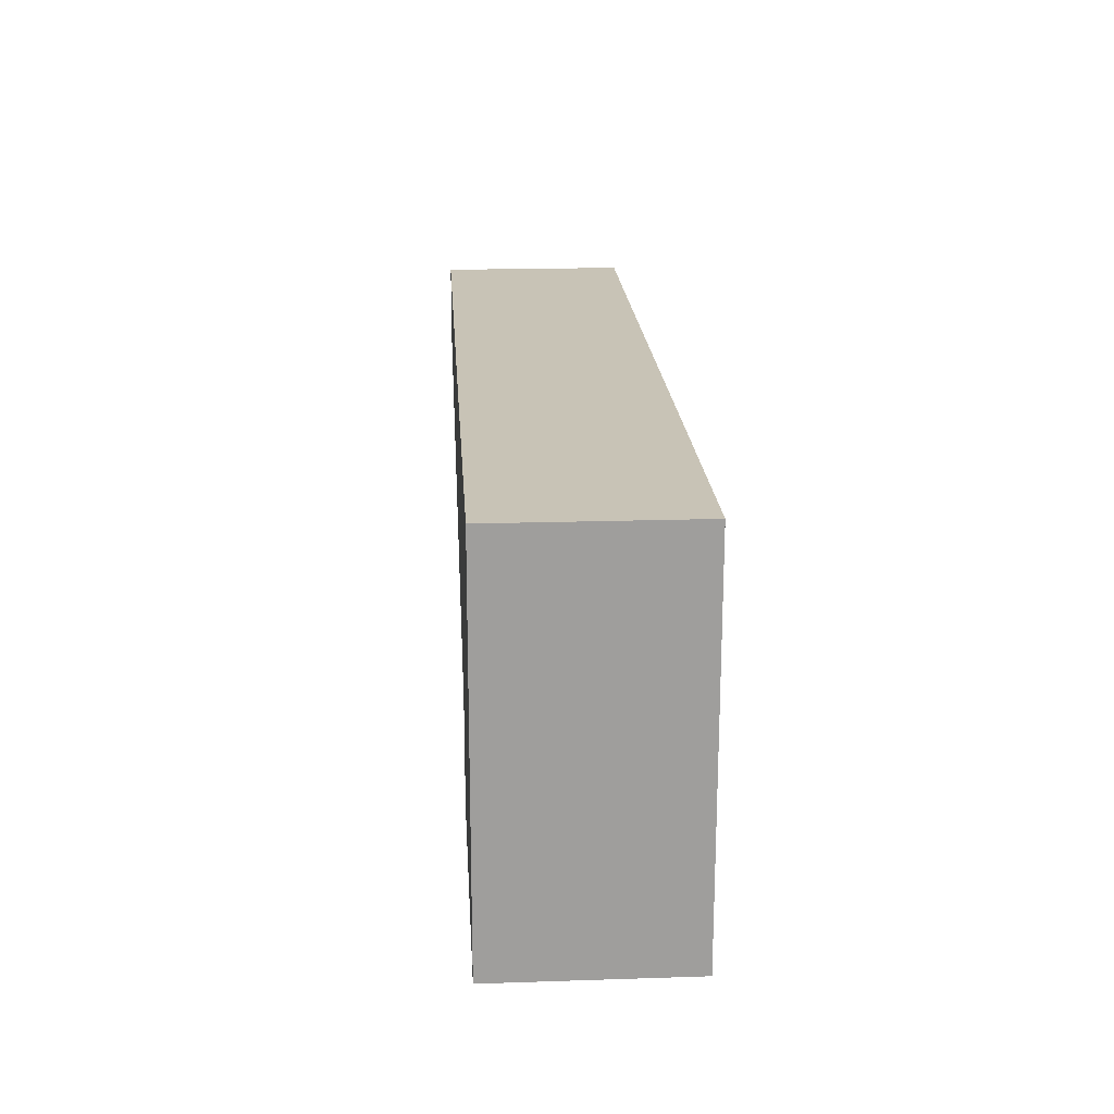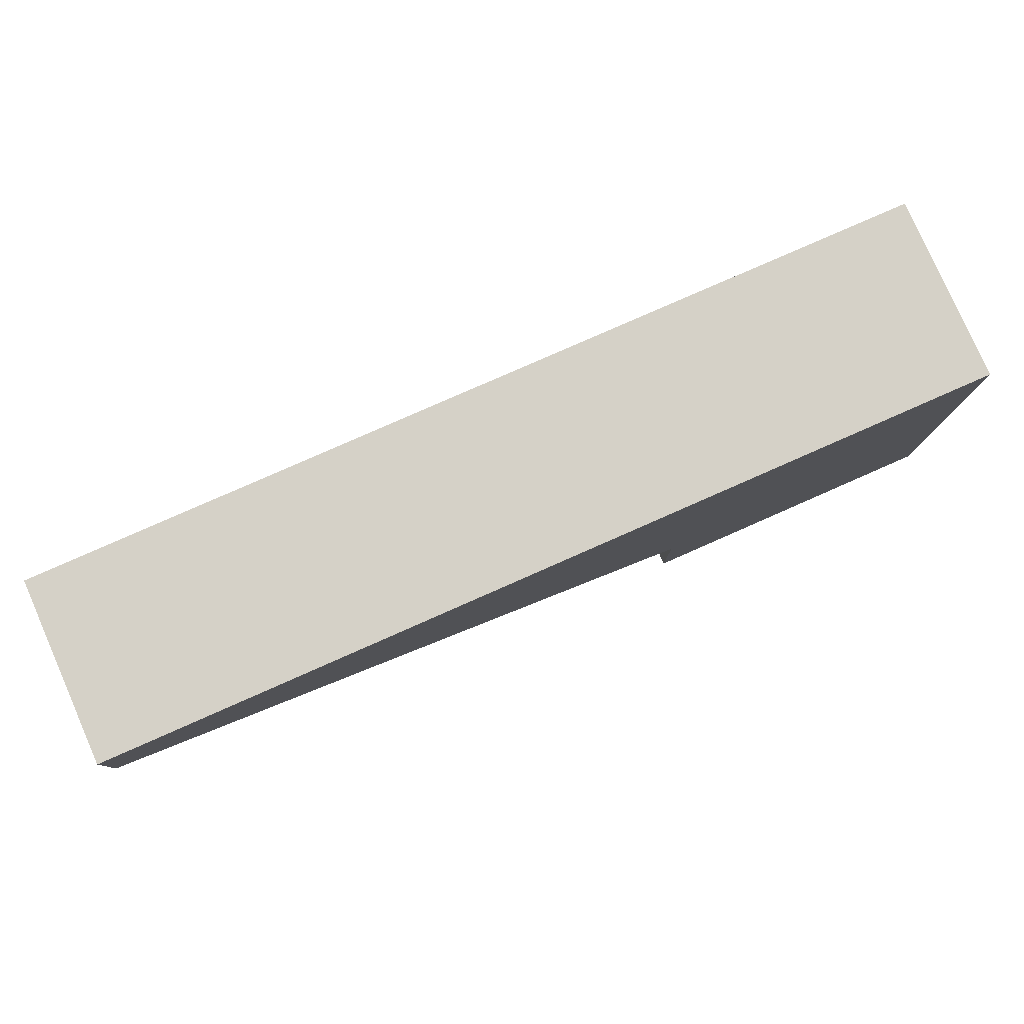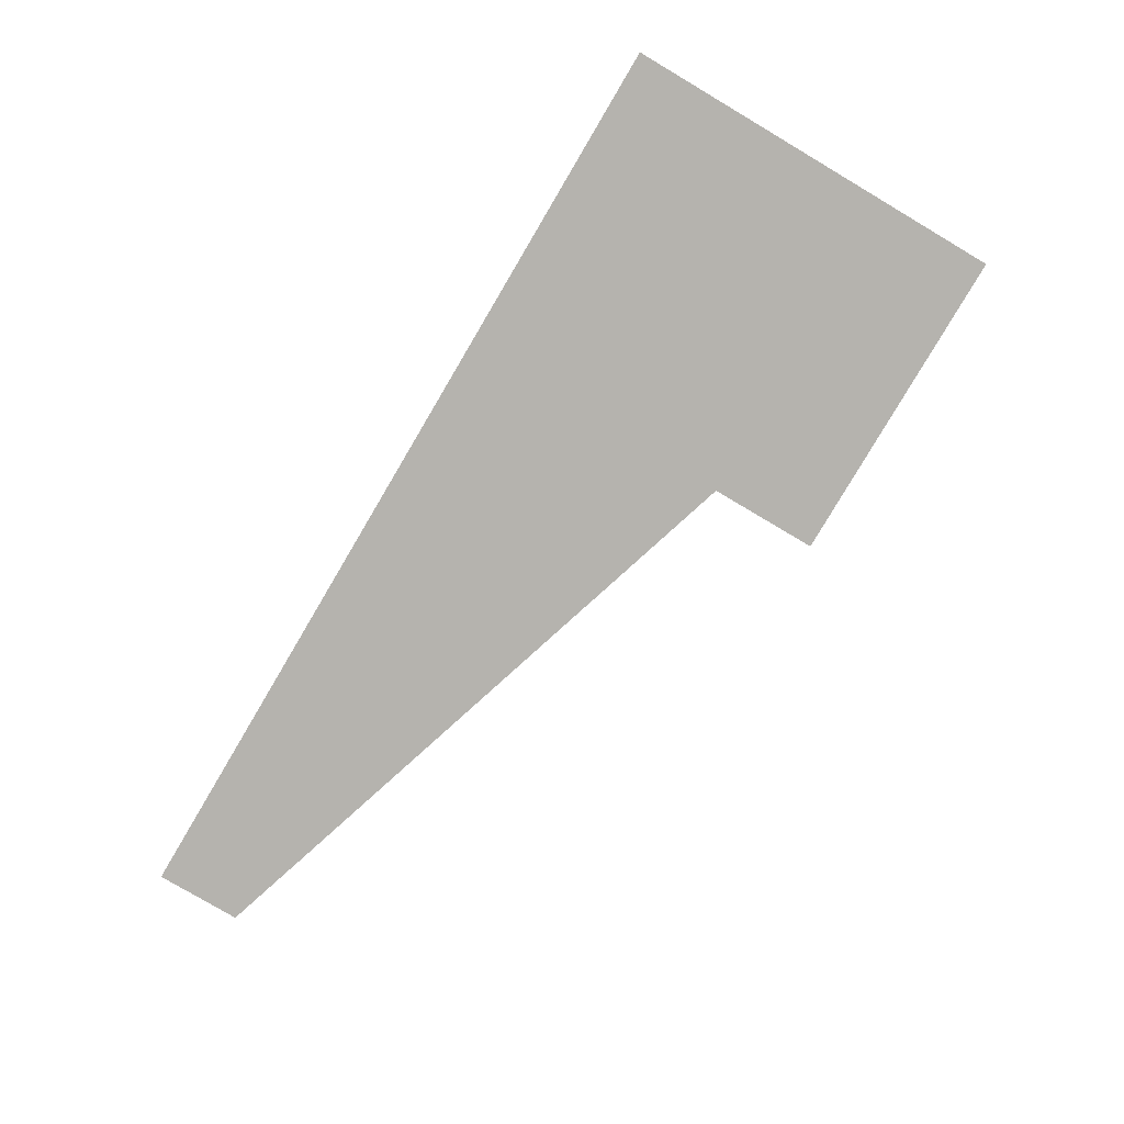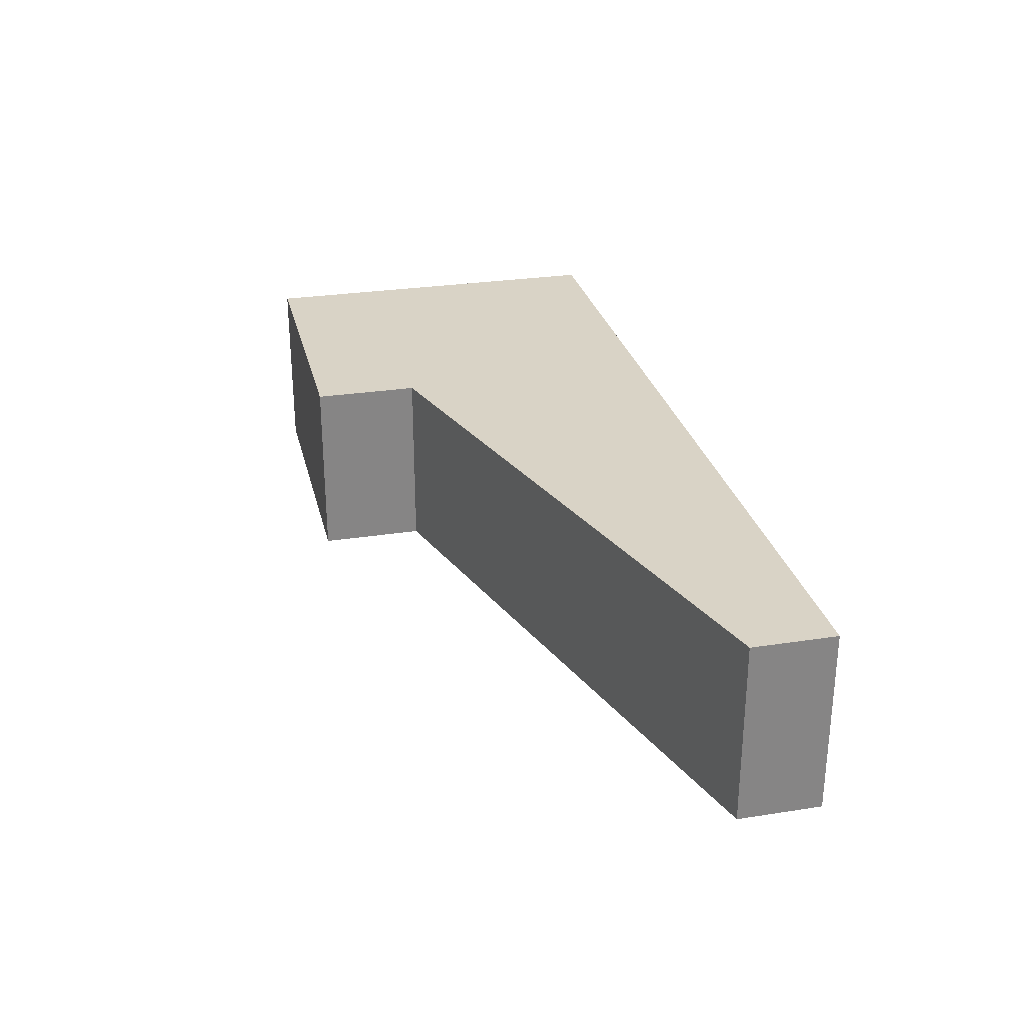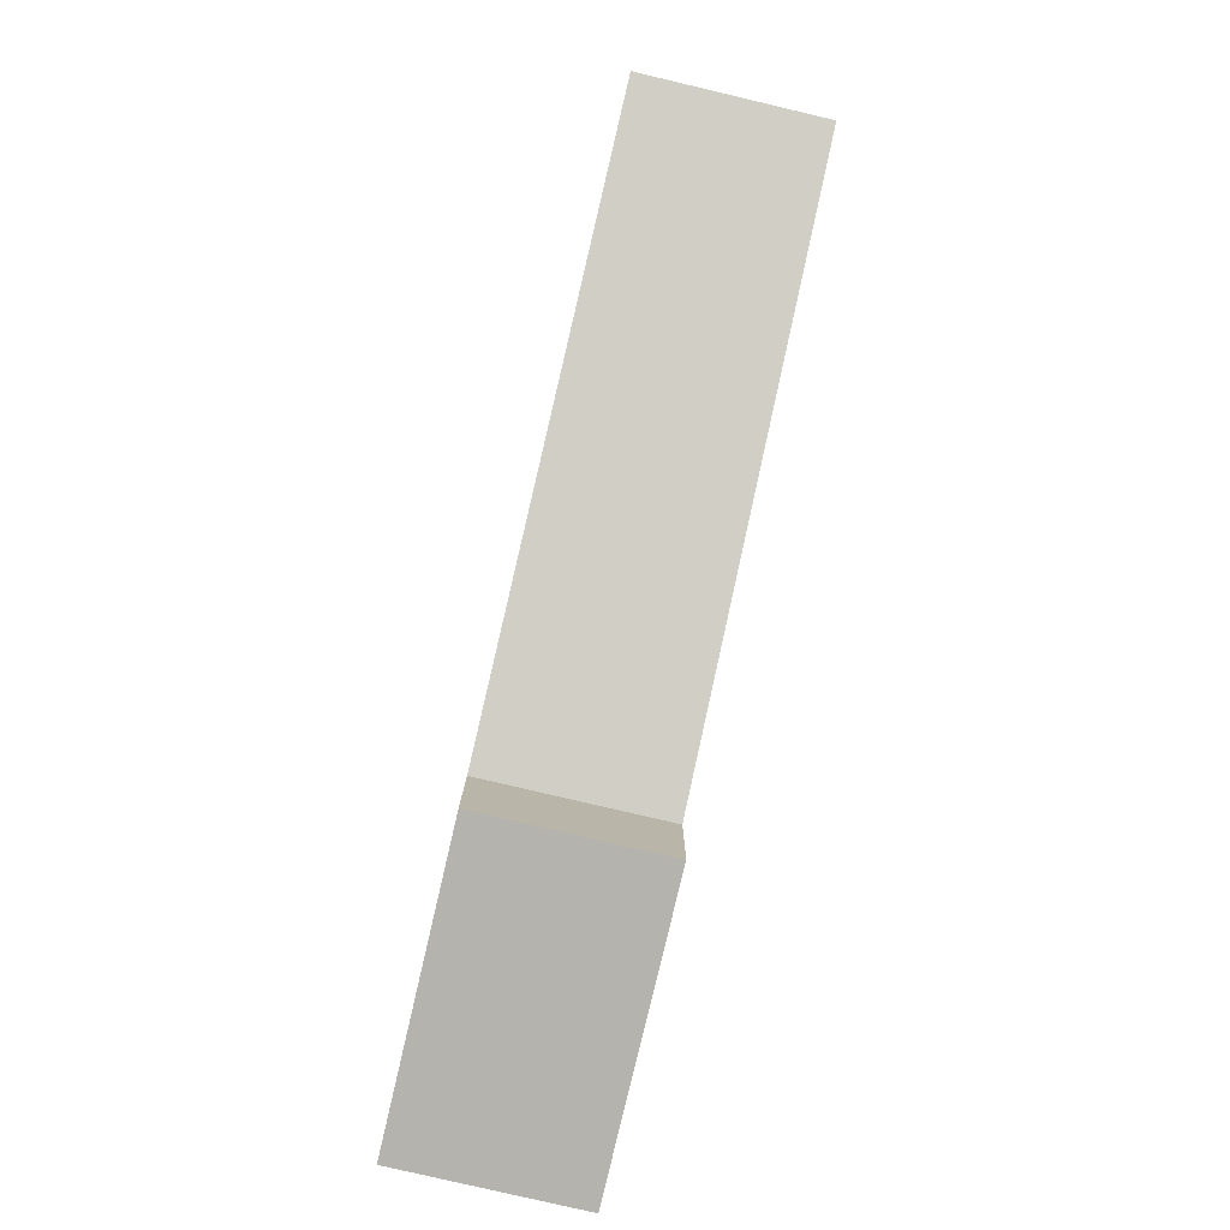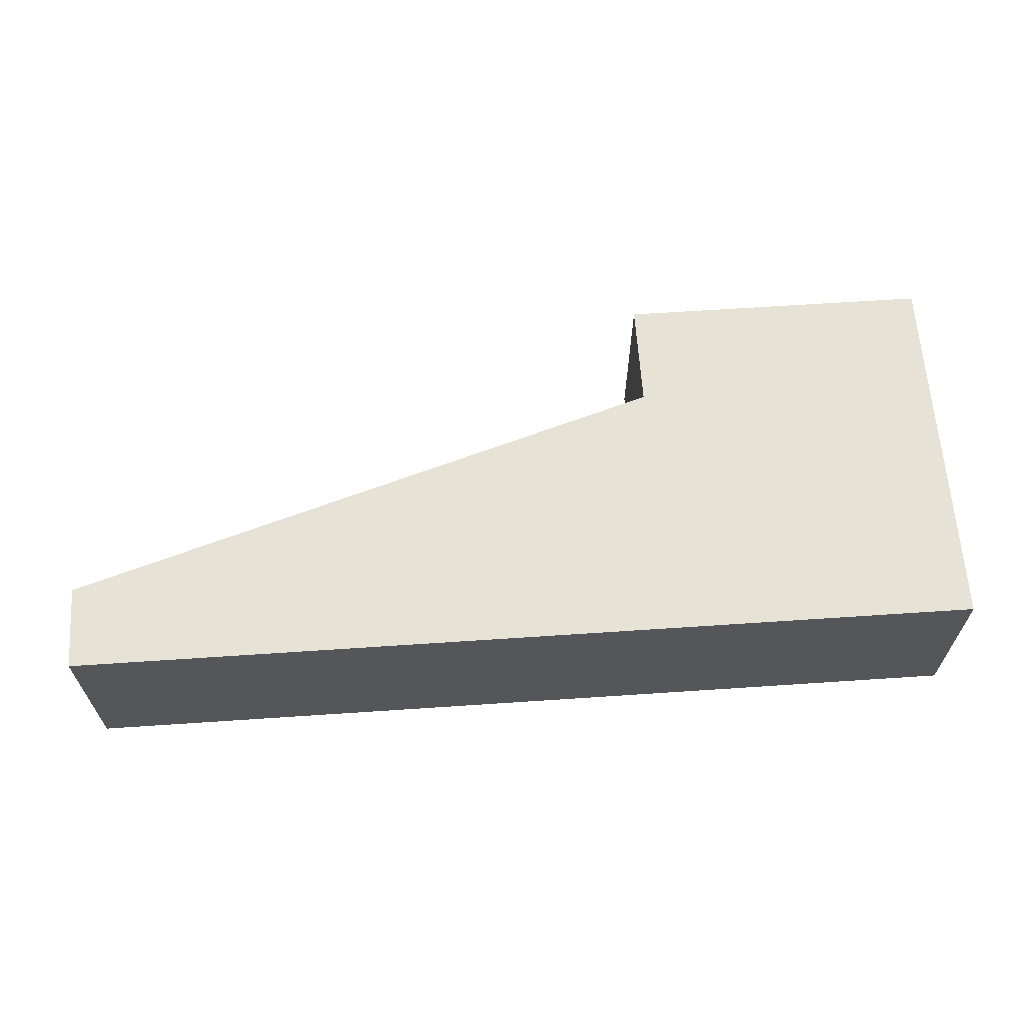
<metadata>
{"format":"obj","ext":"obj","renderer":"f3d","projection":"perspective","resolution":1024,"background":"white","views":[{"elev":19.4,"azim":86.5,"up":"+Z"},{"elev":79.7,"azim":-23.8,"up":"+Z"},{"elev":-79.9,"azim":59.4,"up":"+Y"},{"elev":28.3,"azim":-103.2,"up":"+Y"},{"elev":-79.9,"azim":-103.2,"up":"+Z"},{"elev":63.6,"azim":-3.9,"up":"+Y"}]}
</metadata>
<code>
g Wall_S1
v 1.215 -0.2475 0.4989
v 1.215 -0.2475 -0.4989
v 0.3929 -0.2475 -0.4989
v 1.215 -0.2475 0.4989
v -1.215 -0.2475 0.2775
v -1.215 -0.2475 0.4989
v 0.3929 -0.2475 -0.2189
v 0.3929 -0.2475 -0.4989
v -1.215 -0.2475 0.4989
v -1.215 -0.2475 0.2775
v -1.215 0.1426 0.2775
v -1.215 0.1426 0.4989
v 0.3929 -0.2475 -0.4989
v 0.3929 0.1426 -0.4989
v 0.3929 0.1426 -0.2189
v 0.3929 -0.2475 -0.2189
v -1.215 0.1426 0.2775
v -1.215 -0.2475 0.2775
v 0.3929 -0.2475 -0.2189
v 0.3929 0.1426 -0.2189
v 0.3929 0.1426 -0.4989
v 0.3929 -0.2475 -0.4989
v 1.215 -0.2475 -0.4989
v 1.215 0.1426 -0.4989
v 1.215 0.1426 0.4989
v 1.215 -0.2475 0.4989
v -1.215 -0.2475 0.4989
v -1.215 0.1426 0.4989
v 1.215 0.1426 -0.4989
v 1.215 -0.2475 -0.4989
v 1.215 -0.2475 0.4989
v 1.215 0.1426 0.4989
v 1.215 0.2475 0.4989
v -1.215 0.2475 0.4989
v -1.215 0.2475 0.2775
v 0.3929 0.2475 -0.2189
v 0.3929 0.2475 -0.4989
v 1.215 0.2475 -0.4989
v 0.3929 0.2475 -0.2189
v -1.215 0.2475 0.2775
v 1.215 0.2475 -0.4989
v 0.3929 0.2475 -0.4989
v 1.215 0.1426 -0.4989
v 1.215 0.2475 0.4989
v -1.215 0.1426 0.4989
v -1.215 0.2475 0.4989
v 1.215 0.2475 0.4989
v 1.215 0.2475 -0.4989
v 1.215 0.1426 -0.4989
v -1.215 0.2475 0.2775
v -1.215 0.2475 0.4989
v 0.3929 0.2475 -0.4989
v 0.3929 0.2475 -0.2189
g Wall_S1_0
f 3 2 1
f 6 5 4
f 5 7 4
f 7 8 4
f 11 10 9
f 12 11 9
f 15 14 13
f 16 15 13
f 19 18 17
f 20 19 17
f 23 22 21
f 24 23 21
f 27 26 25
f 28 27 25
f 31 30 29
f 32 31 29
g Wall_S1_1
f 35 34 33
f 36 35 33
f 37 36 33
f 38 37 33
g Wall_S1_2
f 17 40 39
f 20 17 39
f 21 42 41
f 43 21 41
f 45 25 44
f 46 45 44
f 49 48 47
f 32 49 47
f 51 50 11
f 12 51 11
f 53 52 14
f 15 53 14

</code>
